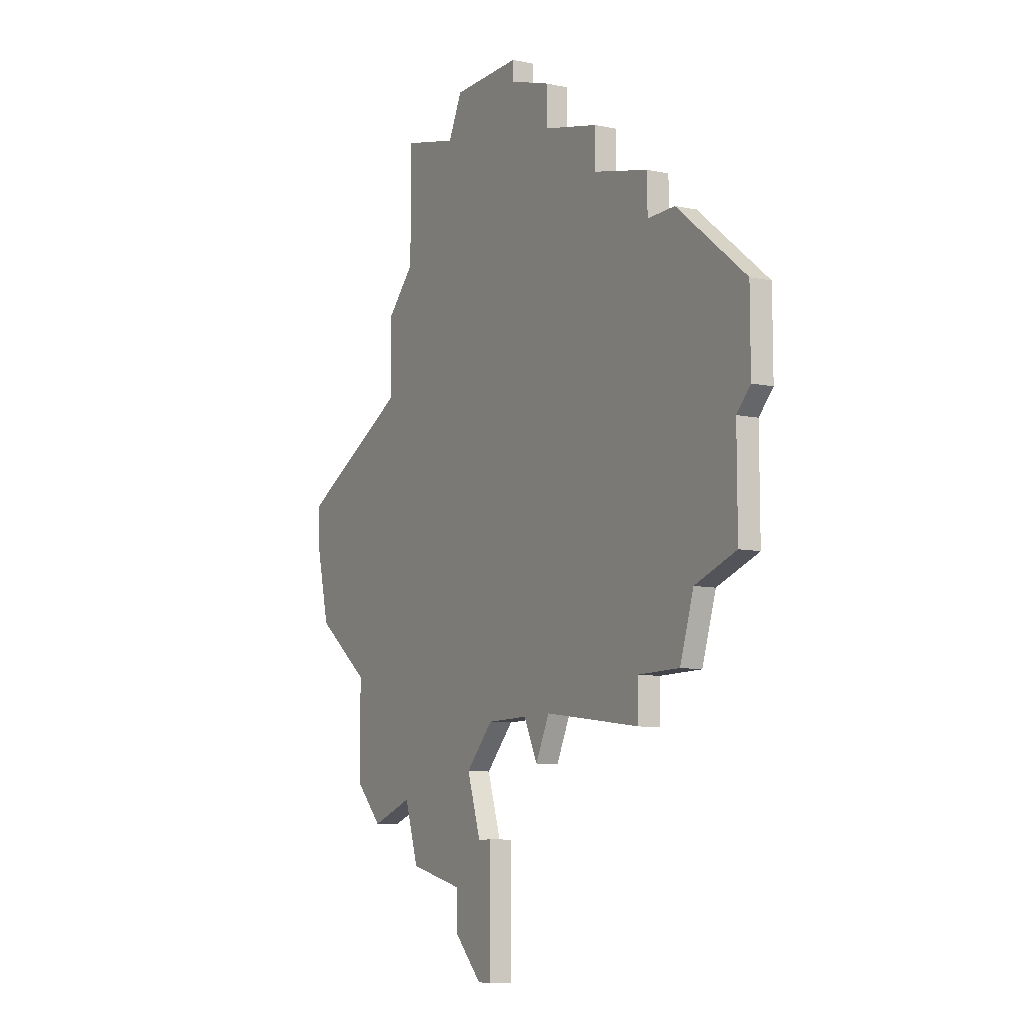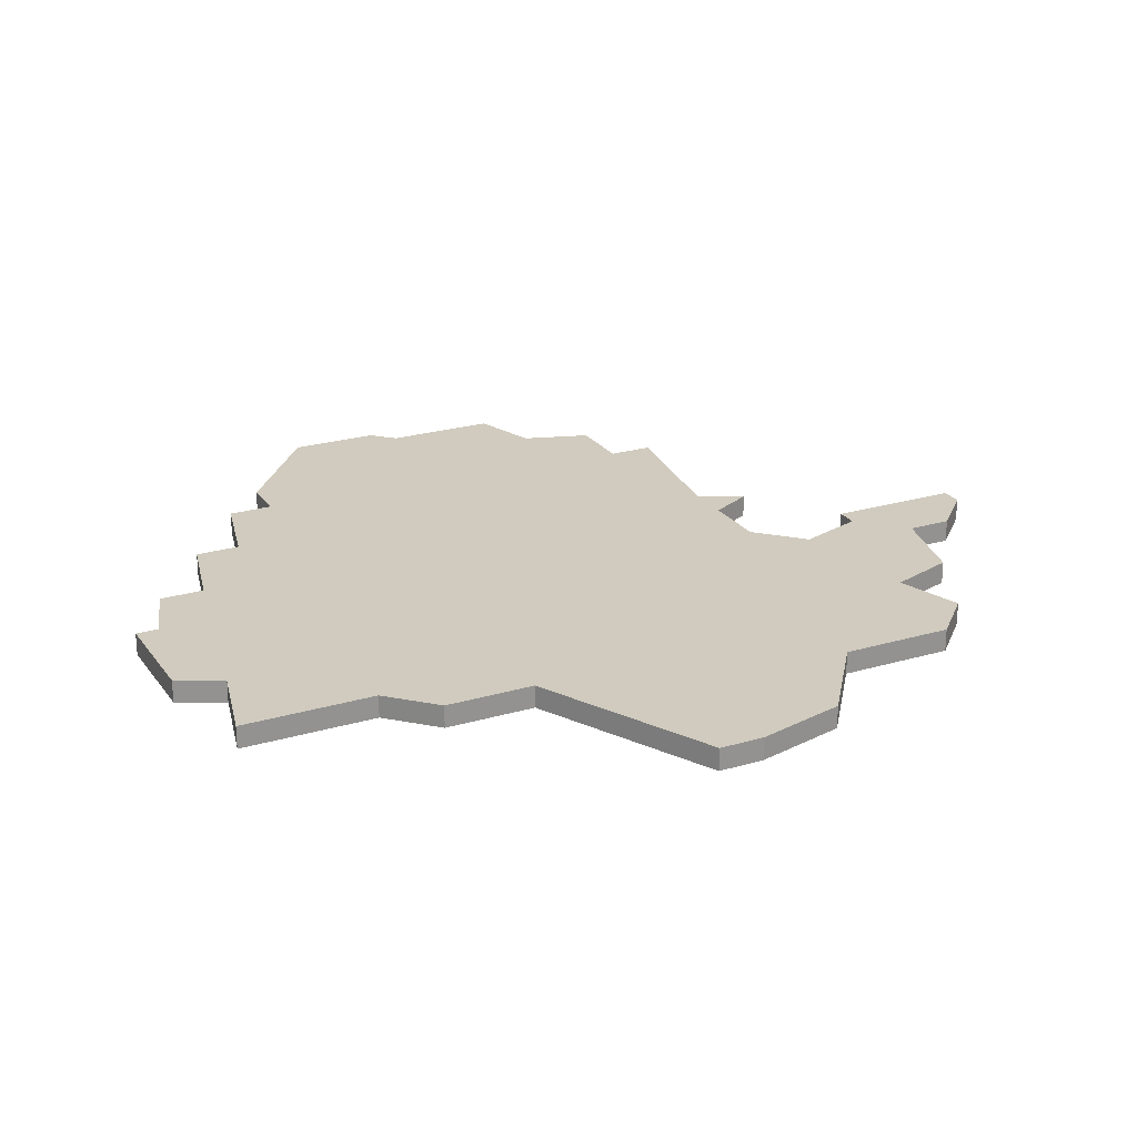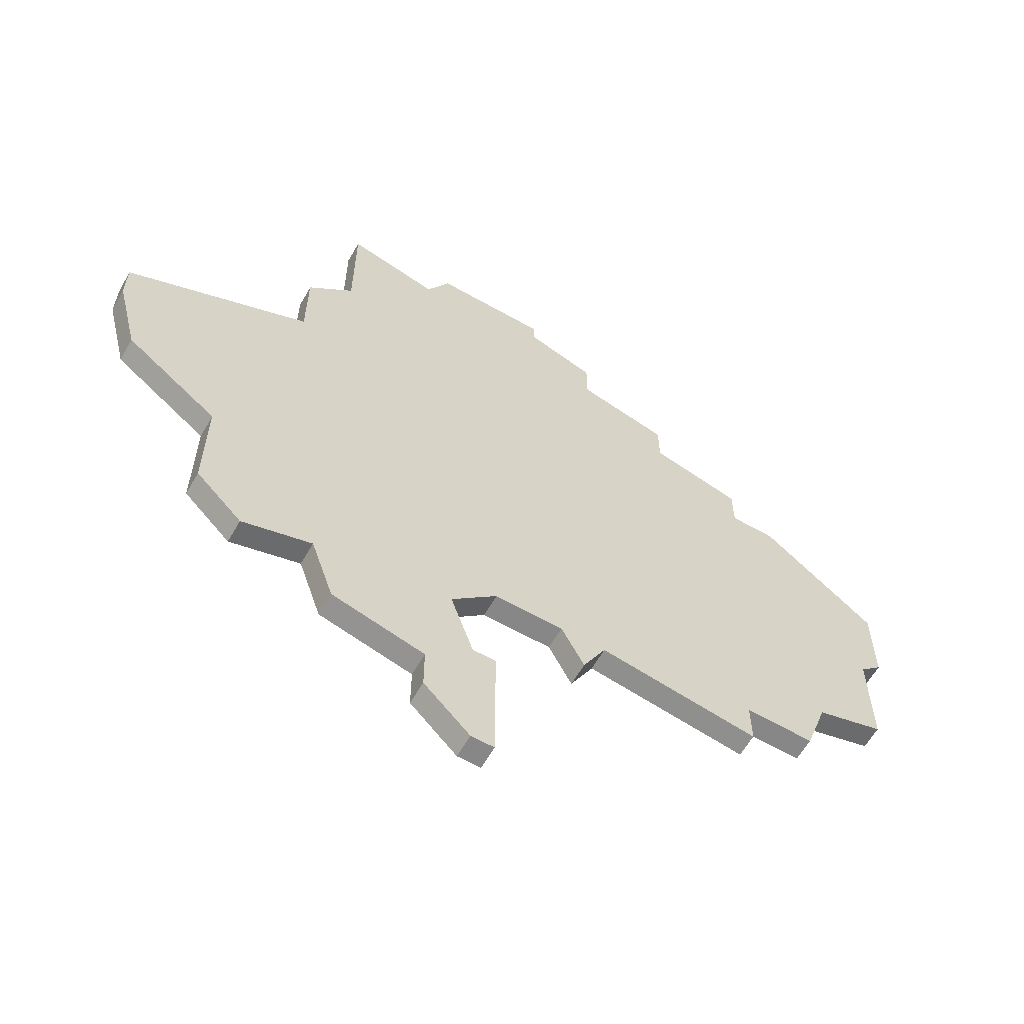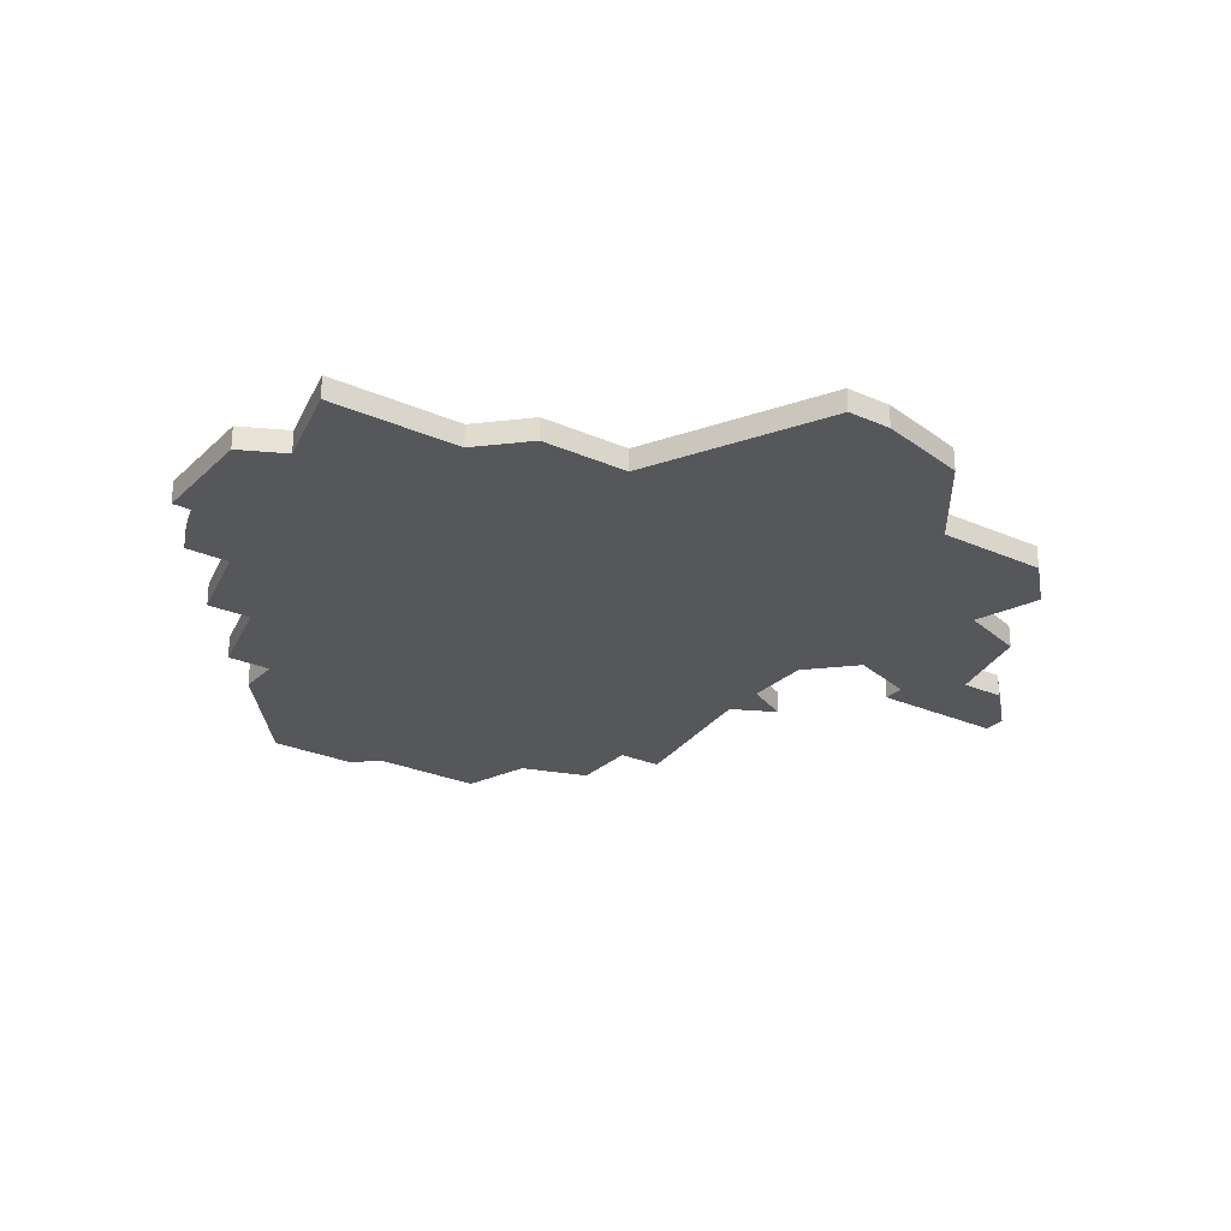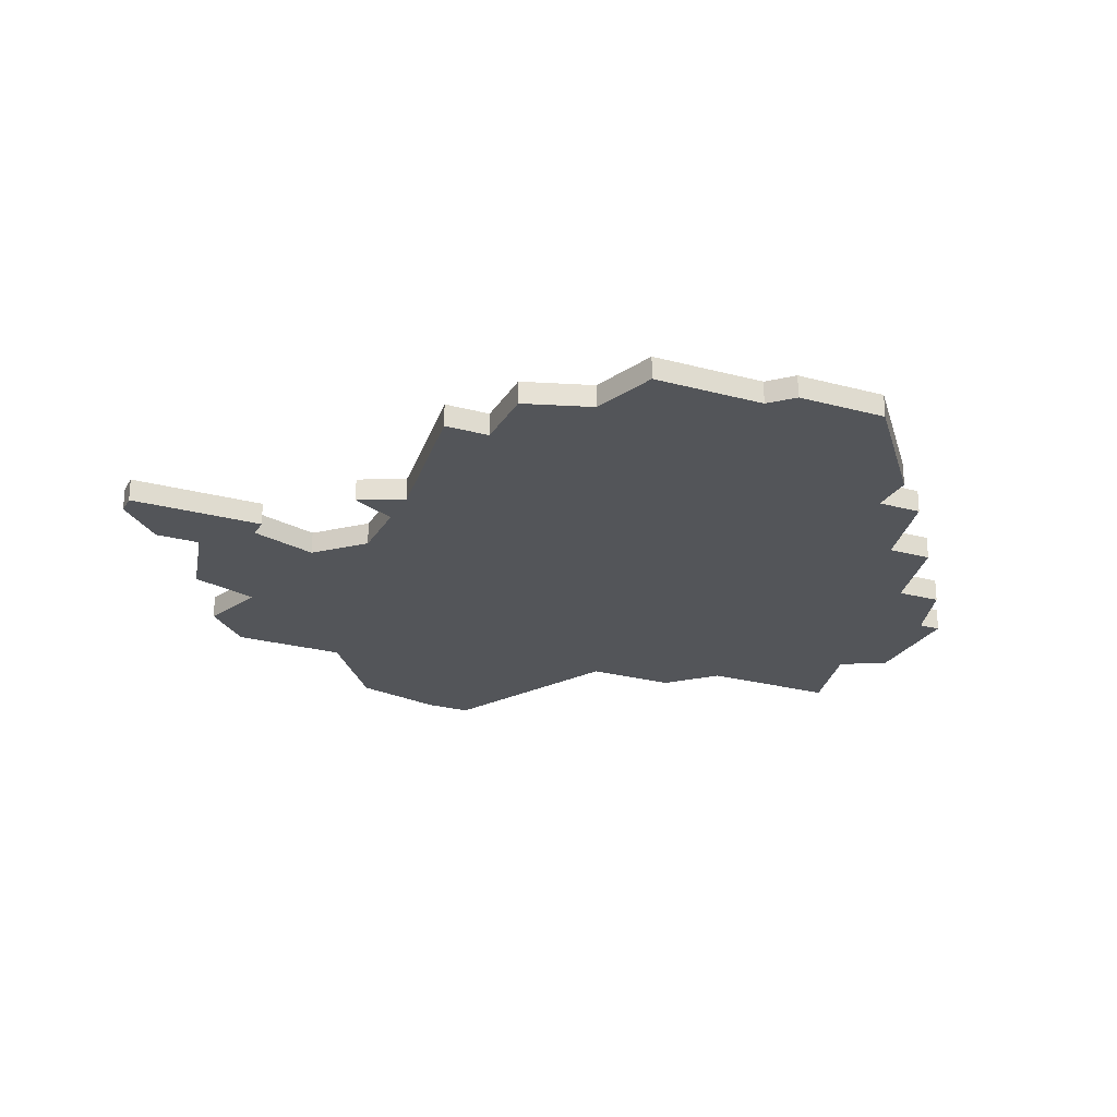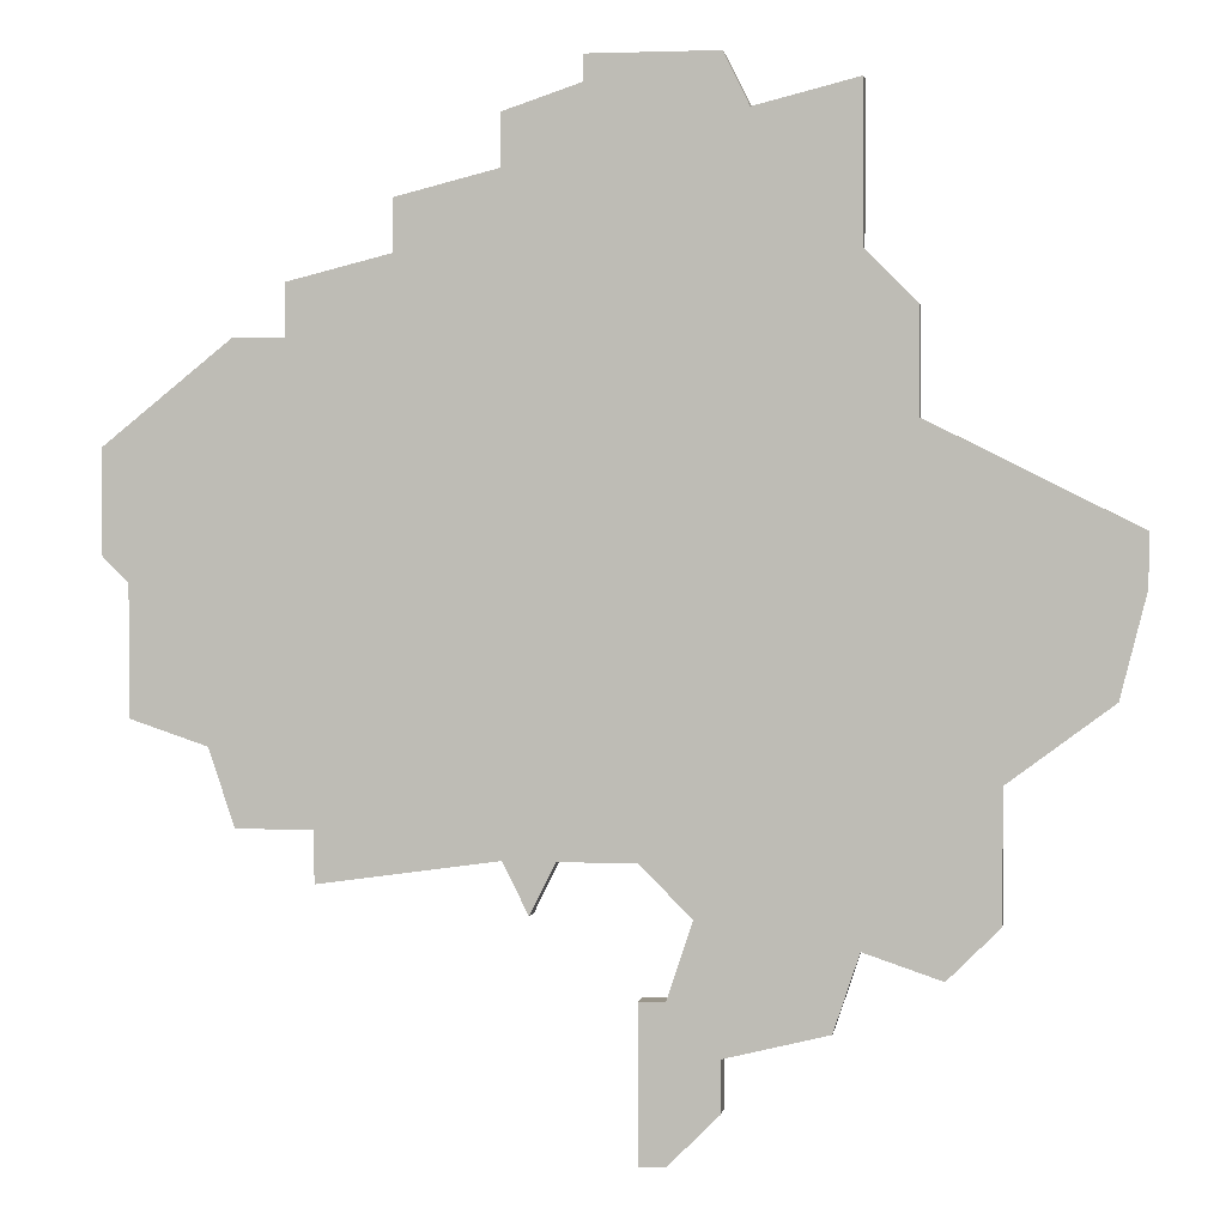
<metadata>
{"format":"obj","ext":"obj","renderer":"f3d","projection":"perspective","resolution":1024,"background":"white","views":[{"elev":-9.3,"azim":61.1,"up":"+Y"},{"elev":23.6,"azim":-116.5,"up":"+Z"},{"elev":-62.4,"azim":-29.9,"up":"+Y"},{"elev":-26.6,"azim":-124.7,"up":"+Z"},{"elev":-24.5,"azim":66.0,"up":"+Z"},{"elev":2.3,"azim":-170.9,"up":"+Y"}]}
</metadata>
<code>
v 2997 -314 0
v 2993 -316 0
v 2993 -318 0
v 2994 -322 0
v 2998 -325 0
v 2998 -330 0
v 3000 -332 0
v 3003 -331 0
v 3004 -334 0
v 3008 -335 0
v 3008 -337 0
v 3010 -339 0
v 3011 -339 0
v 3011 -333 0
v 3010 -333 0
v 3009 -330 0
v 3011 -328 0
v 3014 -328 0
v 3015 -330 0
v 3016 -328 0
v 3023 -329 0
v 3023 -327 0
v 3026 -327 0
v 3027 -324 0
v 3030 -323 0
v 3030 -318 0
v 3031 -317 0
v 3031 -313 0
v 3026 -309 0
v 3024 -309 0
v 3024 -307 0
v 3020 -306 0
v 3020 -304 0
v 3016 -303 0
v 3016 -301 0
v 3013 -300 0
v 3013 -299 0
v 3008 -299 0
v 3007 -301 0
v 3003 -300 0
v 3003 -306 0
v 3001 -308 0
v 3001 -312 0
v 2997 -314 1
v 2993 -316 1
v 2993 -318 1
v 2994 -322 1
v 2998 -325 1
v 2998 -330 1
v 3000 -332 1
v 3003 -331 1
v 3004 -334 1
v 3008 -335 1
v 3008 -337 1
v 3010 -339 1
v 3011 -339 1
v 3011 -333 1
v 3010 -333 1
v 3009 -330 1
v 3011 -328 1
v 3014 -328 1
v 3015 -330 1
v 3016 -328 1
v 3023 -329 1
v 3023 -327 1
v 3026 -327 1
v 3027 -324 1
v 3030 -323 1
v 3030 -318 1
v 3031 -317 1
v 3031 -313 1
v 3026 -309 1
v 3024 -309 1
v 3024 -307 1
v 3020 -306 1
v 3020 -304 1
v 3016 -303 1
v 3016 -301 1
v 3013 -300 1
v 3013 -299 1
v 3008 -299 1
v 3007 -301 1
v 3003 -300 1
v 3003 -306 1
v 3001 -308 1
v 3001 -312 1
f 3 2 1
f 5 4 3
f 7 6 5
f 10 9 8
f 12 11 10
f 14 13 12
f 20 19 18
f 22 21 20
f 24 23 22
f 26 25 24
f 28 27 26
f 30 29 28
f 32 31 30
f 34 33 32
f 36 35 34
f 38 37 36
f 41 40 39
f 43 42 41
f 3 1 43
f 8 7 5
f 14 12 10
f 22 20 18
f 26 24 22
f 30 28 26
f 38 36 34
f 43 41 39
f 5 3 43
f 10 8 5
f 15 14 10
f 22 18 17
f 30 26 22
f 38 34 32
f 5 43 39
f 15 10 5
f 30 22 17
f 38 32 30
f 5 39 38
f 16 15 5
f 30 17 16
f 5 38 30
f 30 16 5
f 44 45 46
f 46 47 48
f 48 49 50
f 51 52 53
f 53 54 55
f 55 56 57
f 61 62 63
f 63 64 65
f 65 66 67
f 67 68 69
f 69 70 71
f 71 72 73
f 73 74 75
f 75 76 77
f 77 78 79
f 79 80 81
f 82 83 84
f 84 85 86
f 86 44 46
f 48 50 51
f 53 55 57
f 61 63 65
f 65 67 69
f 69 71 73
f 77 79 81
f 82 84 86
f 86 46 48
f 48 51 53
f 53 57 58
f 60 61 65
f 65 69 73
f 75 77 81
f 82 86 48
f 48 53 58
f 60 65 73
f 73 75 81
f 81 82 48
f 48 58 59
f 59 60 73
f 73 81 48
f 48 59 73
f 45 44 2
f 2 44 1
f 46 45 3
f 3 45 2
f 47 46 4
f 4 46 3
f 48 47 5
f 5 47 4
f 49 48 6
f 6 48 5
f 50 49 7
f 7 49 6
f 51 50 8
f 8 50 7
f 52 51 9
f 9 51 8
f 53 52 10
f 10 52 9
f 54 53 11
f 11 53 10
f 55 54 12
f 12 54 11
f 56 55 13
f 13 55 12
f 57 56 14
f 14 56 13
f 58 57 15
f 15 57 14
f 59 58 16
f 16 58 15
f 60 59 17
f 17 59 16
f 61 60 18
f 18 60 17
f 62 61 19
f 19 61 18
f 63 62 20
f 20 62 19
f 64 63 21
f 21 63 20
f 65 64 22
f 22 64 21
f 66 65 23
f 23 65 22
f 67 66 24
f 24 66 23
f 68 67 25
f 25 67 24
f 69 68 26
f 26 68 25
f 70 69 27
f 27 69 26
f 71 70 28
f 28 70 27
f 72 71 29
f 29 71 28
f 73 72 30
f 30 72 29
f 74 73 31
f 31 73 30
f 75 74 32
f 32 74 31
f 76 75 33
f 33 75 32
f 77 76 34
f 34 76 33
f 78 77 35
f 35 77 34
f 79 78 36
f 36 78 35
f 80 79 37
f 37 79 36
f 81 80 38
f 38 80 37
f 82 81 39
f 39 81 38
f 83 82 40
f 40 82 39
f 84 83 41
f 41 83 40
f 85 84 42
f 42 84 41
f 44 86 1
f 1 86 43
f 86 85 43
f 43 85 42

</code>
